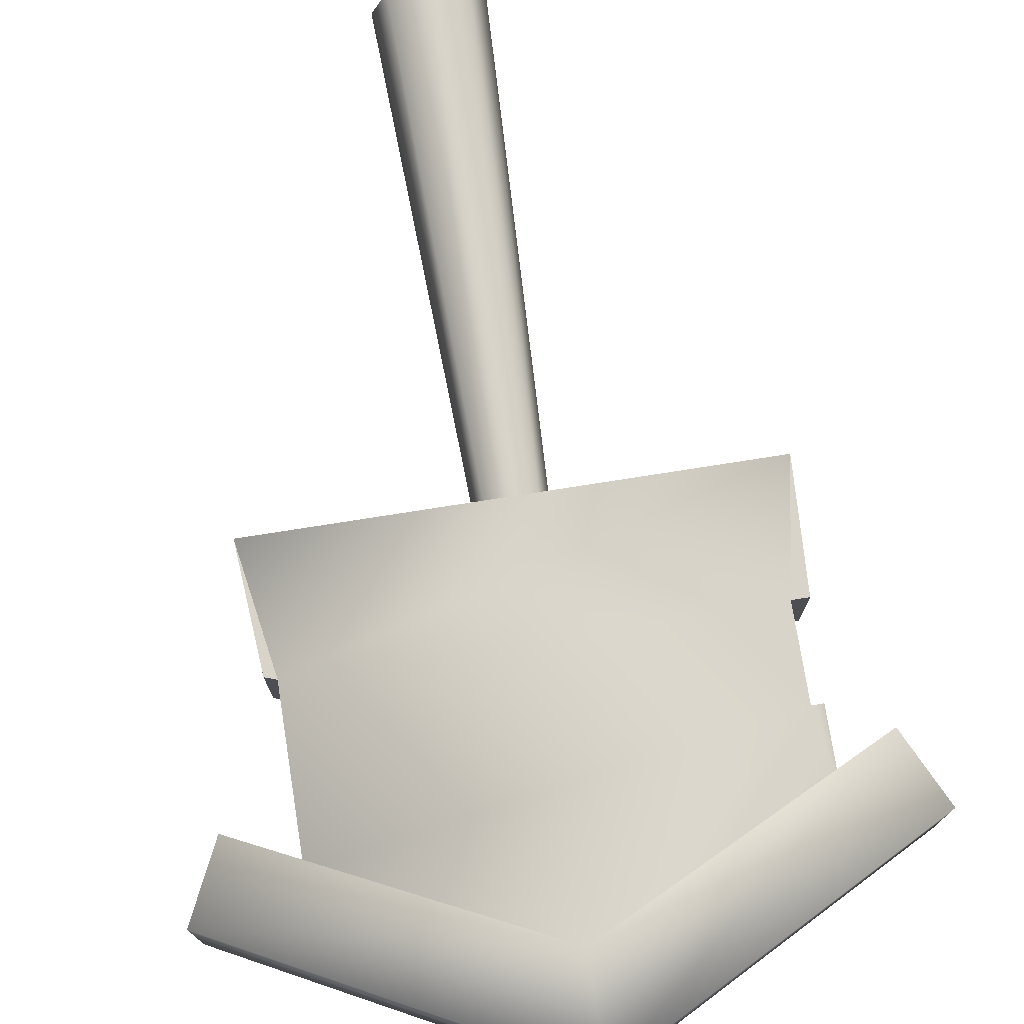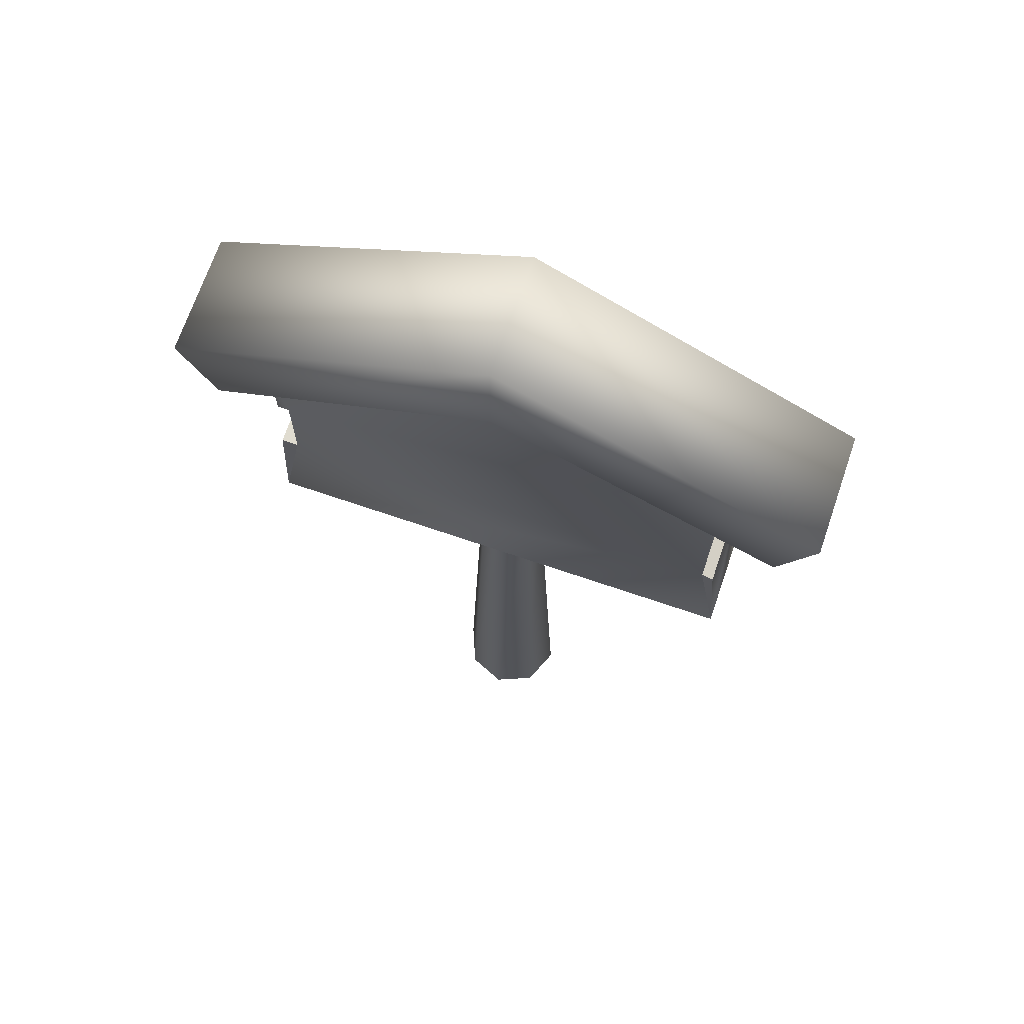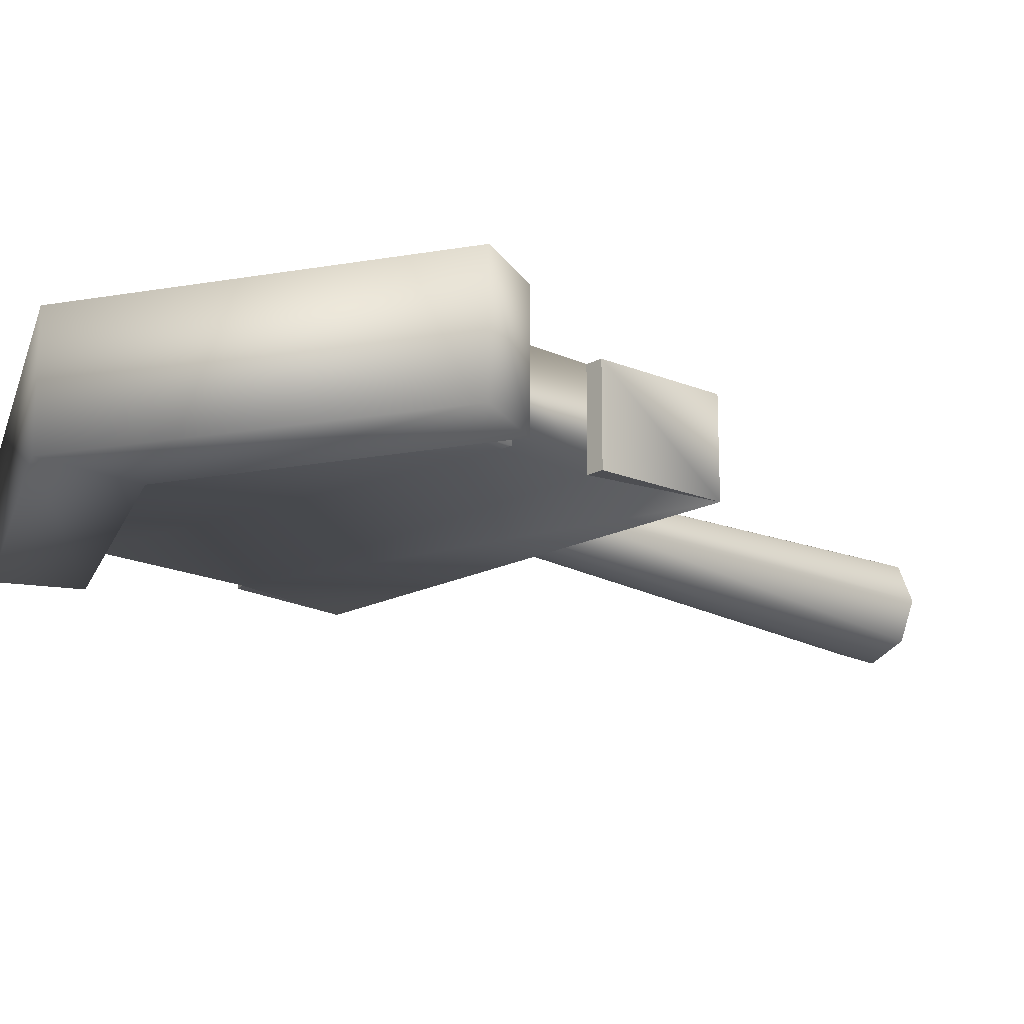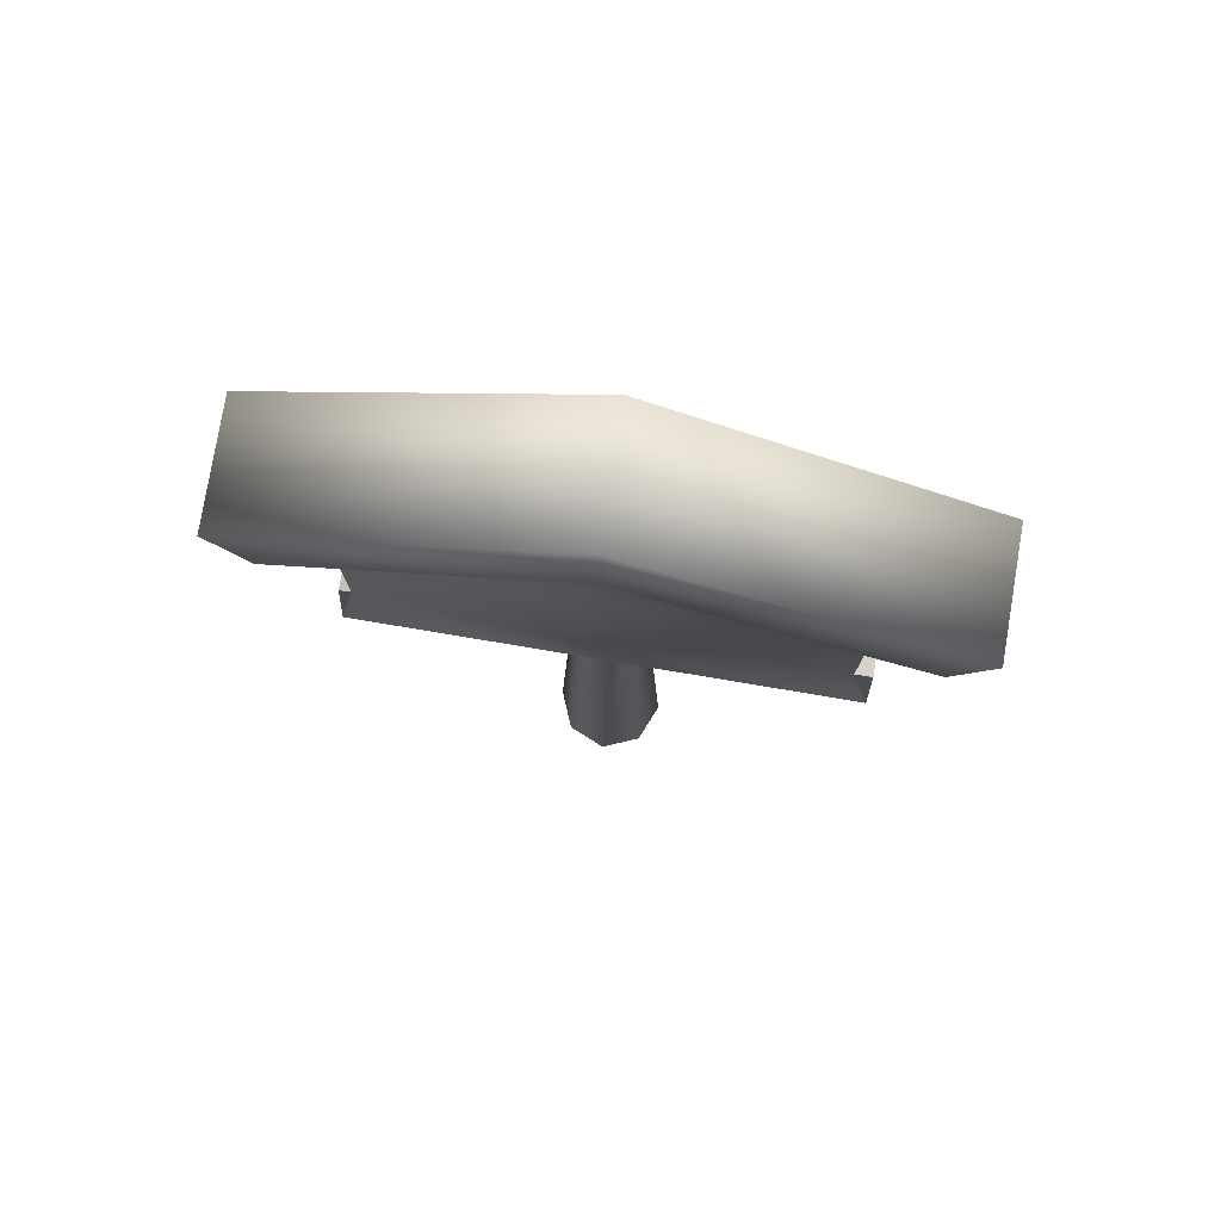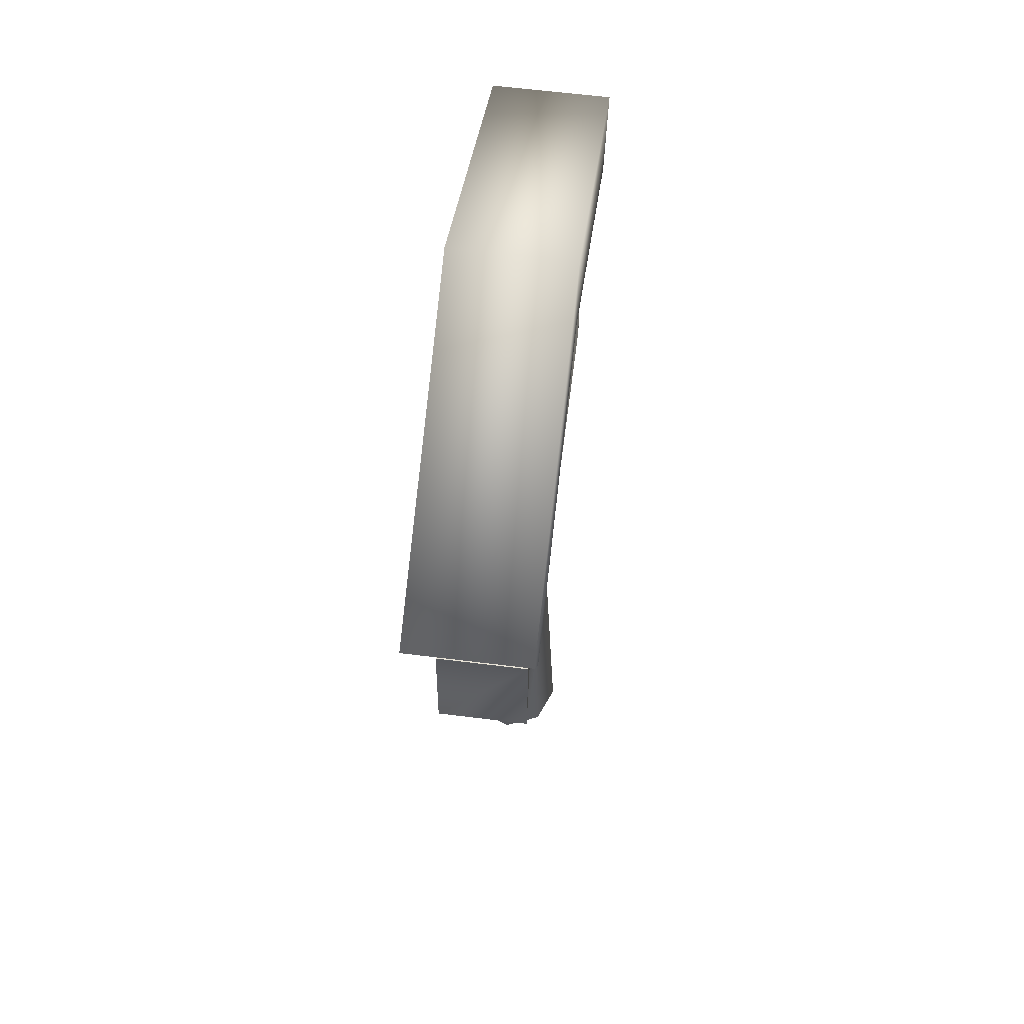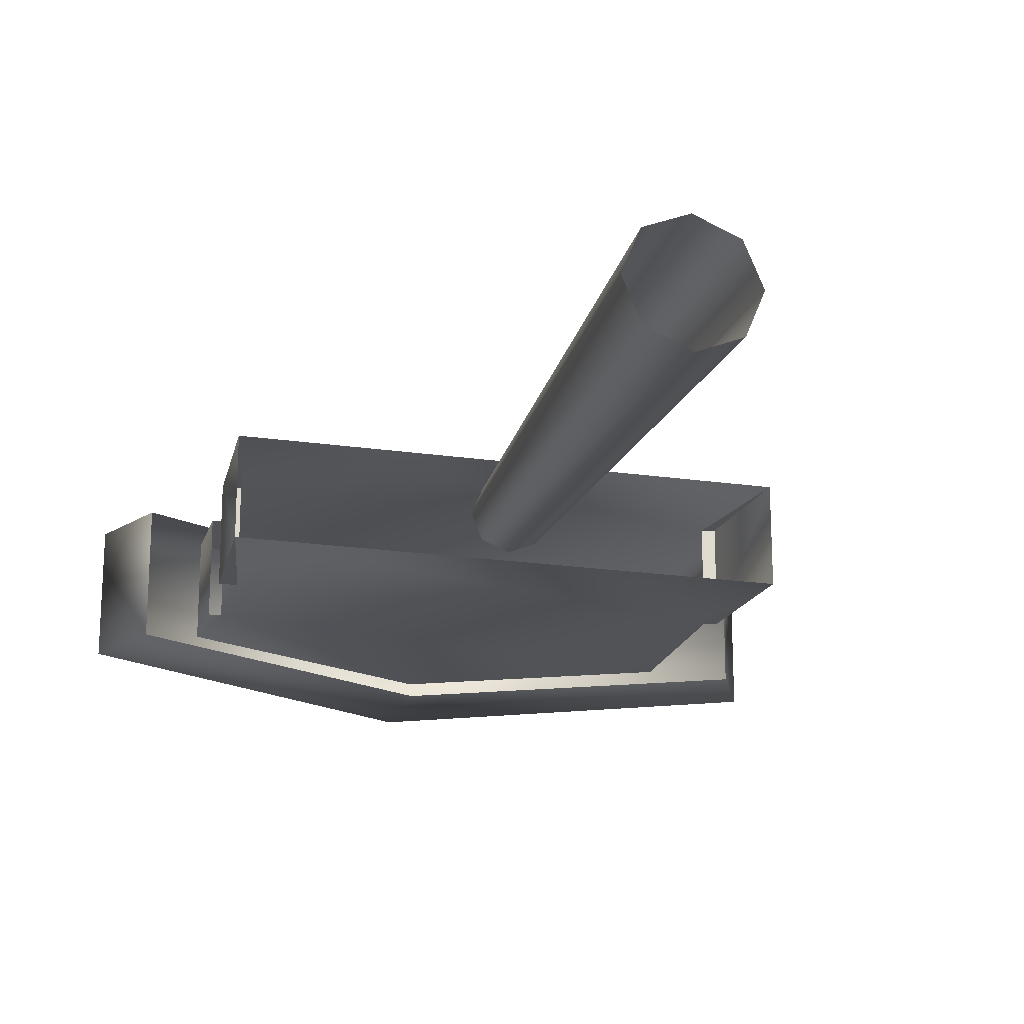
<metadata>
{"format":"obj","ext":"obj","renderer":"f3d","projection":"perspective","resolution":1024,"background":"white","views":[{"elev":75.0,"azim":171.0,"up":"+Z"},{"elev":69.6,"azim":18.9,"up":"+Y"},{"elev":-17.2,"azim":-133.2,"up":"+Z"},{"elev":78.4,"azim":-170.5,"up":"+Y"},{"elev":62.4,"azim":-82.8,"up":"+Y"},{"elev":-20.0,"azim":-15.1,"up":"+Z"}]}
</metadata>
<code>
g io_narrativesign_003
v 0.3898 1.093 0.08167
v 0.41 1.085 0.08167
v 0.4268 0.8666 0.08167
v -0.3898 1.093 0.08167
v -0.431 0.8666 0.08167
v -0.4194 1.093 0.08167
v -0.3898 1.093 -0.08167
v -0.4194 1.093 -0.08167
v -0.431 0.8666 -0.08167
v 0.3898 1.093 -0.08167
v 0.4268 0.8666 -0.08167
v 0.41 1.085 -0.08167
v -0.431 0.8666 0.08167
v 0.3898 1.093 0.08167
v 0.4268 0.8666 0.08167
v -0.3898 1.093 0.08167
v -0.3898 1.255 0.08167
v 0.3898 1.383 0.08167
v 8.941e-07 1.569 0.08167
v -0.41 1.383 0.08167
v -0.41 1.255 0.08167
v 0.4268 0.8666 0.08167
v 0.41 1.085 0.08167
v 0.41 1.085 -0.08167
v 0.4268 0.8666 -0.08167
v -0.431 0.8666 -0.08167
v -0.4194 1.093 -0.08167
v -0.4194 1.093 0.08167
v -0.431 0.8666 0.08167
v 0.3898 1.093 -0.08167
v 0.4268 0.8666 -0.08167
v -0.3898 1.093 -0.08167
v -0.3898 1.255 -0.08167
v 0.3898 1.383 -0.08167
v 0.3898 1.093 0.08167
v 0.3898 1.383 0.08167
v 8.941e-07 1.569 -0.08167
v -0.41 1.383 -0.08167
v -0.41 1.255 -0.08167
v 8.941e-07 1.739 0.1067
v -0.5043 1.311 0.1067
v -0.5669 1.442 0.1067
v 8.941e-07 1.557 0.1067
v 0.5669 1.442 0.1067
v 0.5043 1.311 0.1067
v -0.5669 1.442 -0.1067
v -0.5043 1.311 -0.1067
v 8.941e-07 1.557 -0.1067
v 8.941e-07 1.739 -0.1067
v 0.5043 1.311 -0.1067
v 0.5669 1.442 -0.1067
v 8.941e-07 1.739 0.1067
v -0.5669 1.442 0.1067
v -0.5043 1.311 -0.1067
v -0.5043 1.311 0.1067
v 0.5669 1.442 0.1067
v 0.5043 1.311 0.1067
v 0.5043 1.311 -0.1067
v -0.3898 1.255 0.08167
v -0.3898 1.093 0.08167
v -0.3898 1.093 -0.08167
v -0.3898 1.255 -0.08167
v 0.3898 1.093 -0.08167
v 0.41 1.085 -0.08167
v 0.41 1.085 0.08167
v 0.3898 1.093 0.08167
v -0.3898 1.093 0.08167
v -0.4194 1.093 0.08167
v -0.4194 1.093 -0.08167
v -0.3898 1.093 -0.08167
v -0.41 1.383 0.08167
v -0.41 1.255 0.08167
v -0.41 1.255 -0.08167
v -0.41 1.383 -0.08167
v 8.941e-07 -8.941e-07 0.09507
v 8.941e-07 0.8913 0.05909
v 0.04178 0.8913 0.04178
v -0.06723 -8.941e-07 0.06723
v 0.06723 -8.941e-07 0.06723
v -0.04178 0.8913 0.04178
v 0.05909 0.8913 -8.941e-07
v -0.09507 -8.941e-07 -8.941e-07
v 0.09508 -8.941e-07 -8.941e-07
v -0.05909 0.8913 -8.941e-07
v 0.04178 0.8913 -0.04178
v -0.06723 -8.941e-07 -0.06723
v 0.06723 -8.941e-07 -0.06723
v -0.04178 0.8913 -0.04178
v 8.941e-07 0.8913 -0.05909
v 8.941e-07 -8.941e-07 -0.09507
g io_narrativesign_003_0
f 3 2 1
f 6 5 4
f 9 8 7
f 12 11 10
f 15 14 13
f 14 16 13
f 17 16 14
f 17 14 18
f 19 17 18
f 19 20 17
f 20 21 17
f 24 23 22
f 25 24 22
f 28 27 26
f 29 28 26
f 31 26 30
f 26 32 30
f 33 30 32
f 34 30 33
f 35 30 34
f 36 35 34
f 37 34 33
f 38 37 33
f 39 38 33
f 42 41 40
f 41 43 40
f 40 43 44
f 43 45 44
f 48 47 46
f 49 48 46
f 50 48 49
f 51 50 49
f 49 46 52
f 46 53 52
f 46 54 53
f 54 55 53
f 49 52 56
f 51 49 56
f 51 56 57
f 58 51 57
f 61 60 59
f 62 61 59
f 65 64 63
f 66 65 63
f 69 68 67
f 70 69 67
f 73 72 71
f 74 73 71
f 77 76 75
f 75 76 78
f 79 77 75
f 76 80 78
f 81 77 79
f 78 80 82
f 83 81 79
f 80 84 82
f 85 81 83
f 82 84 86
f 87 85 83
f 84 88 86
f 89 85 87
f 86 88 90
f 90 89 87
f 88 89 90

</code>
